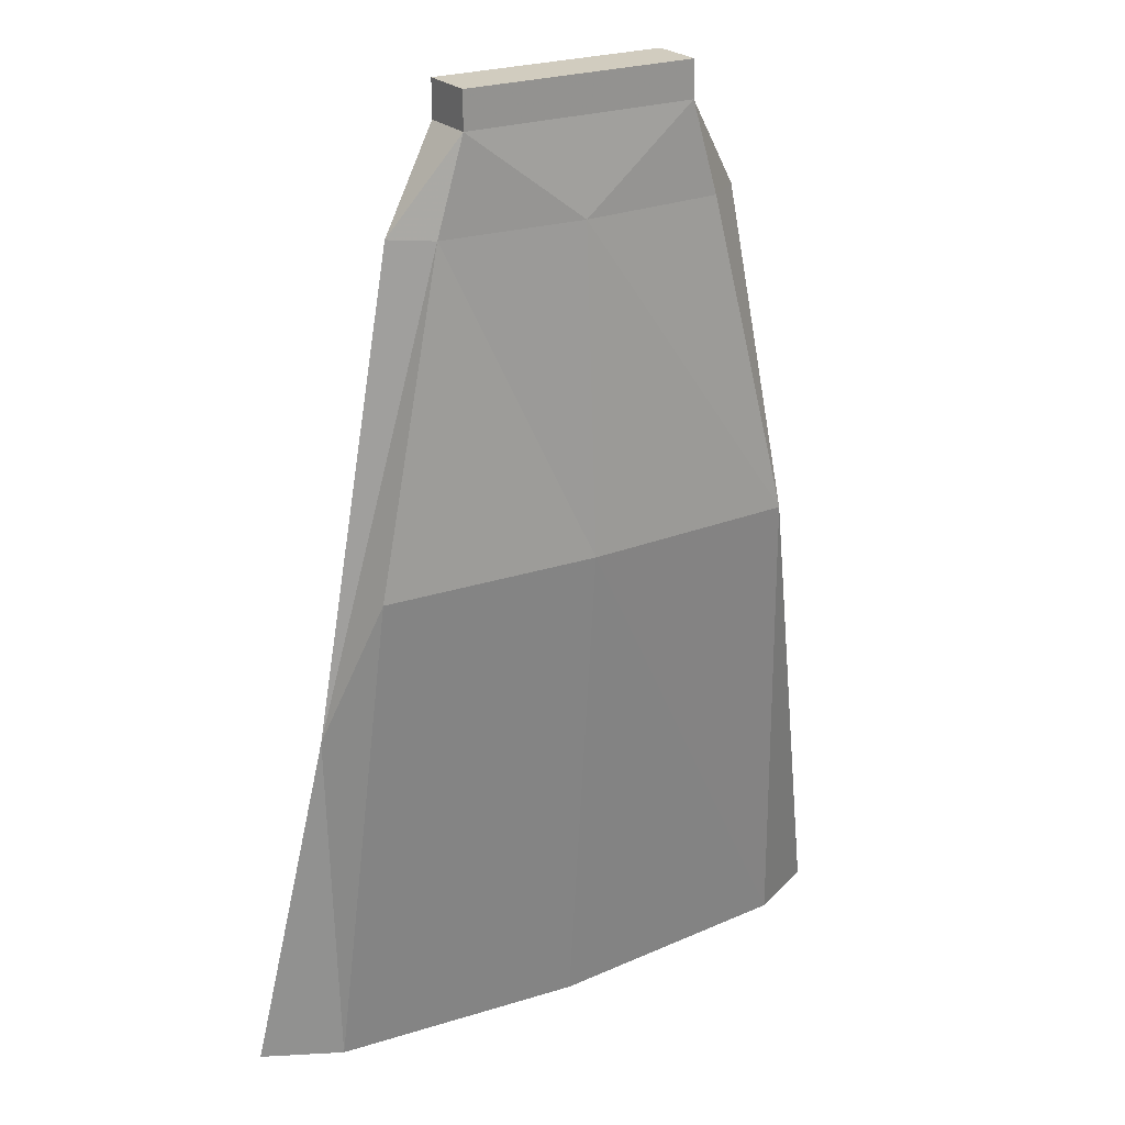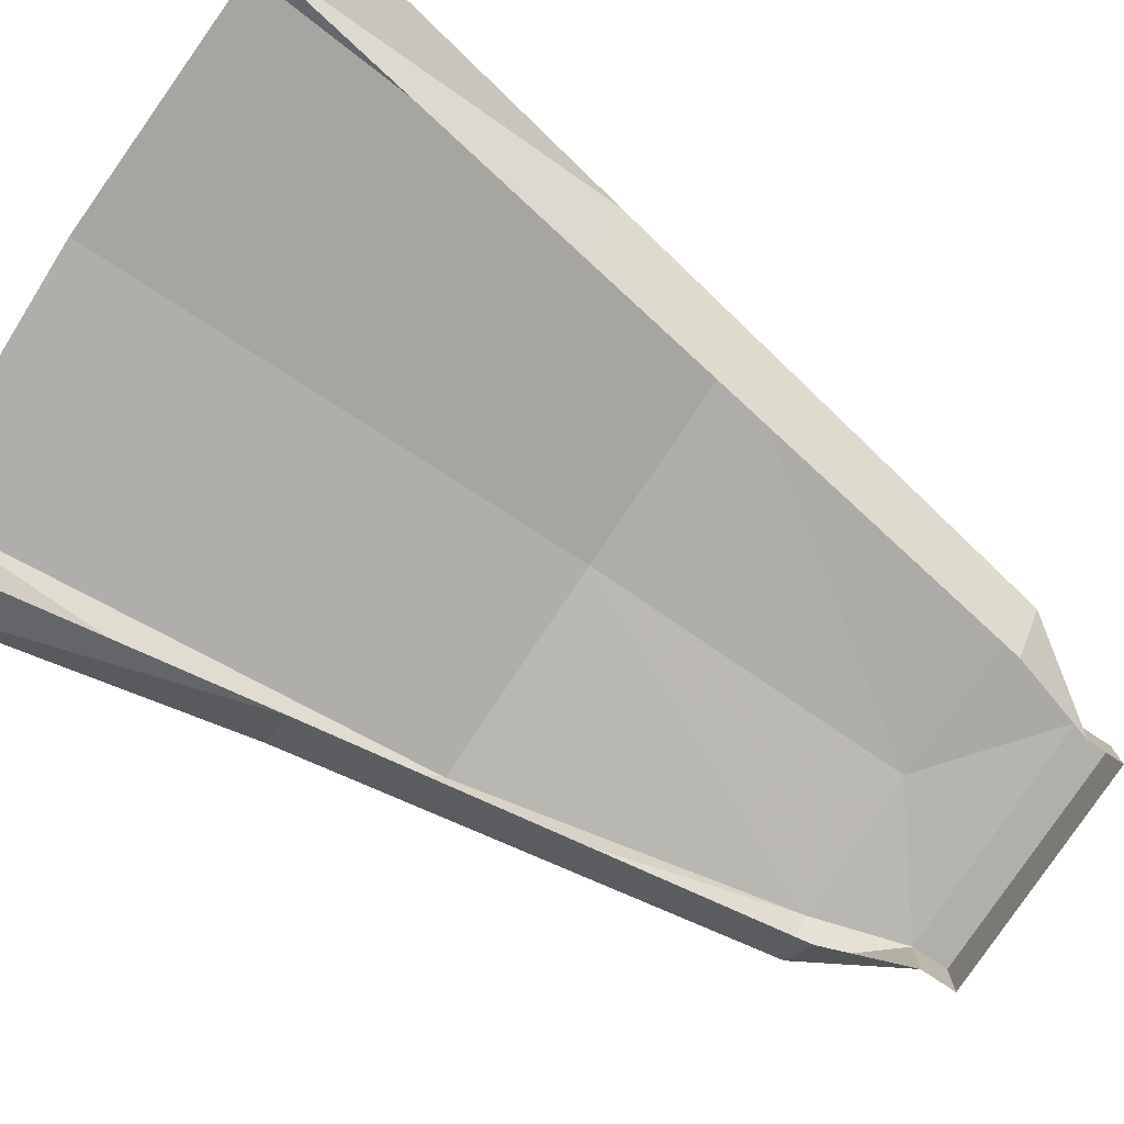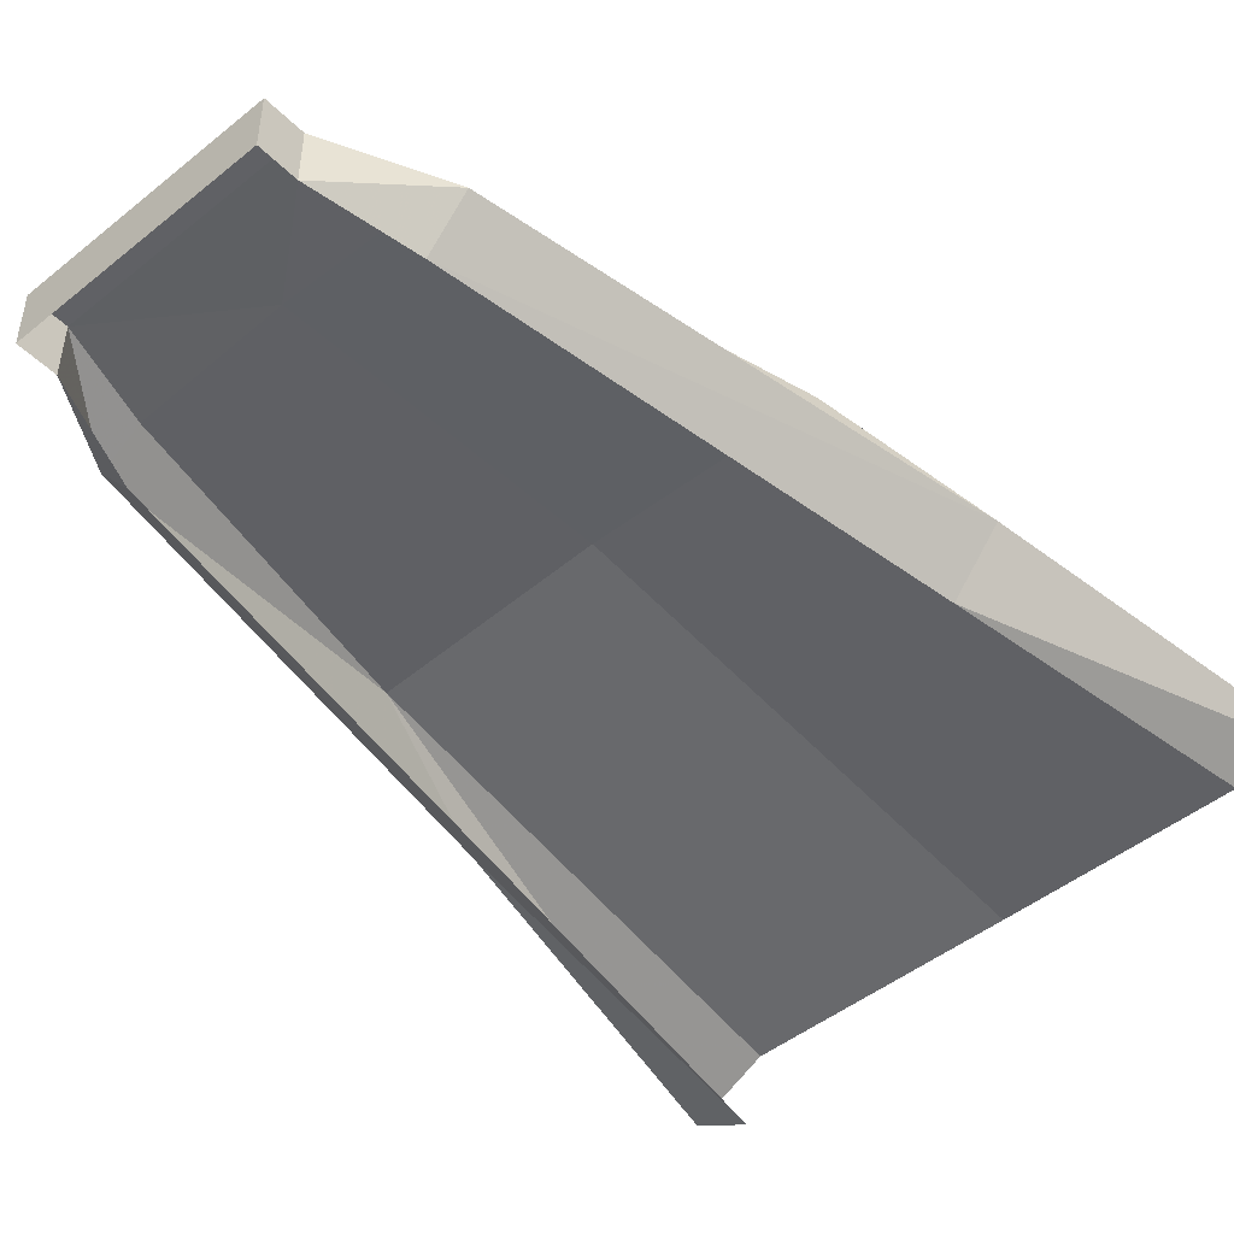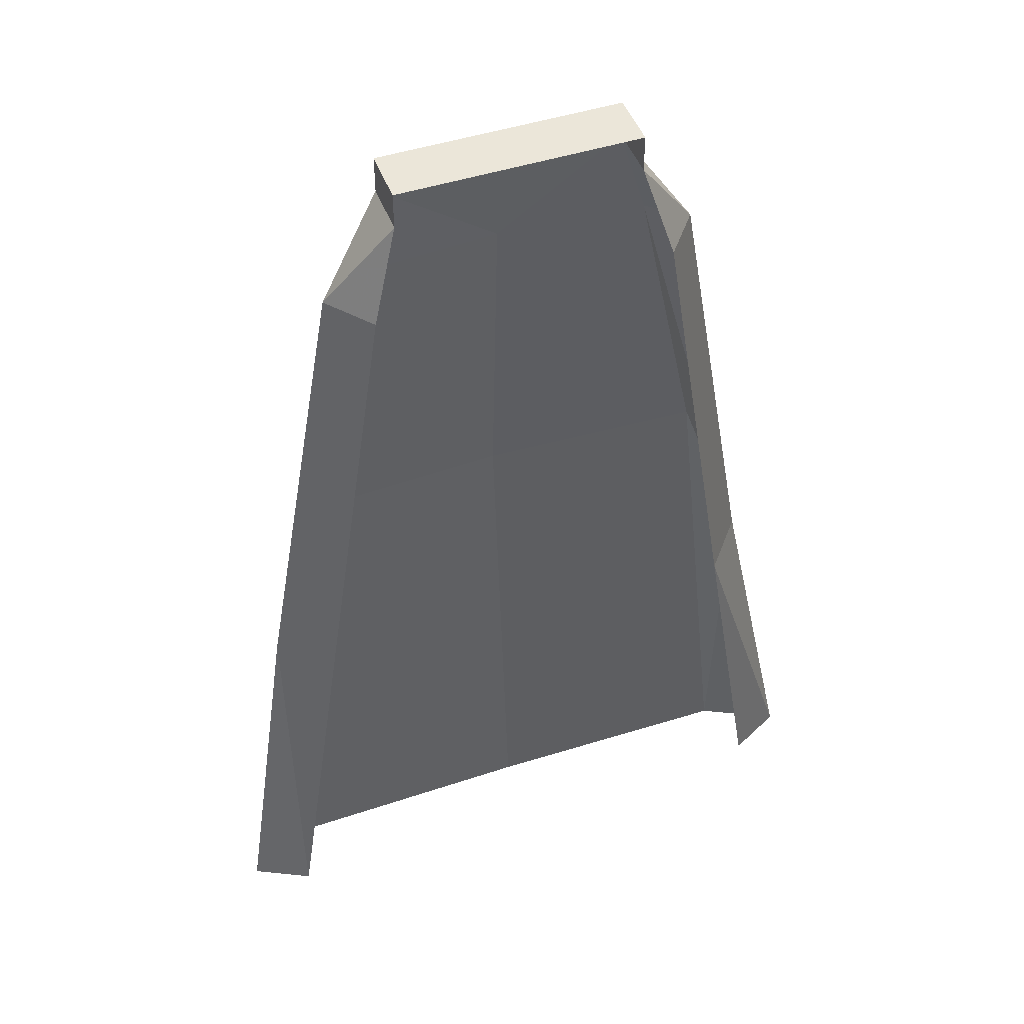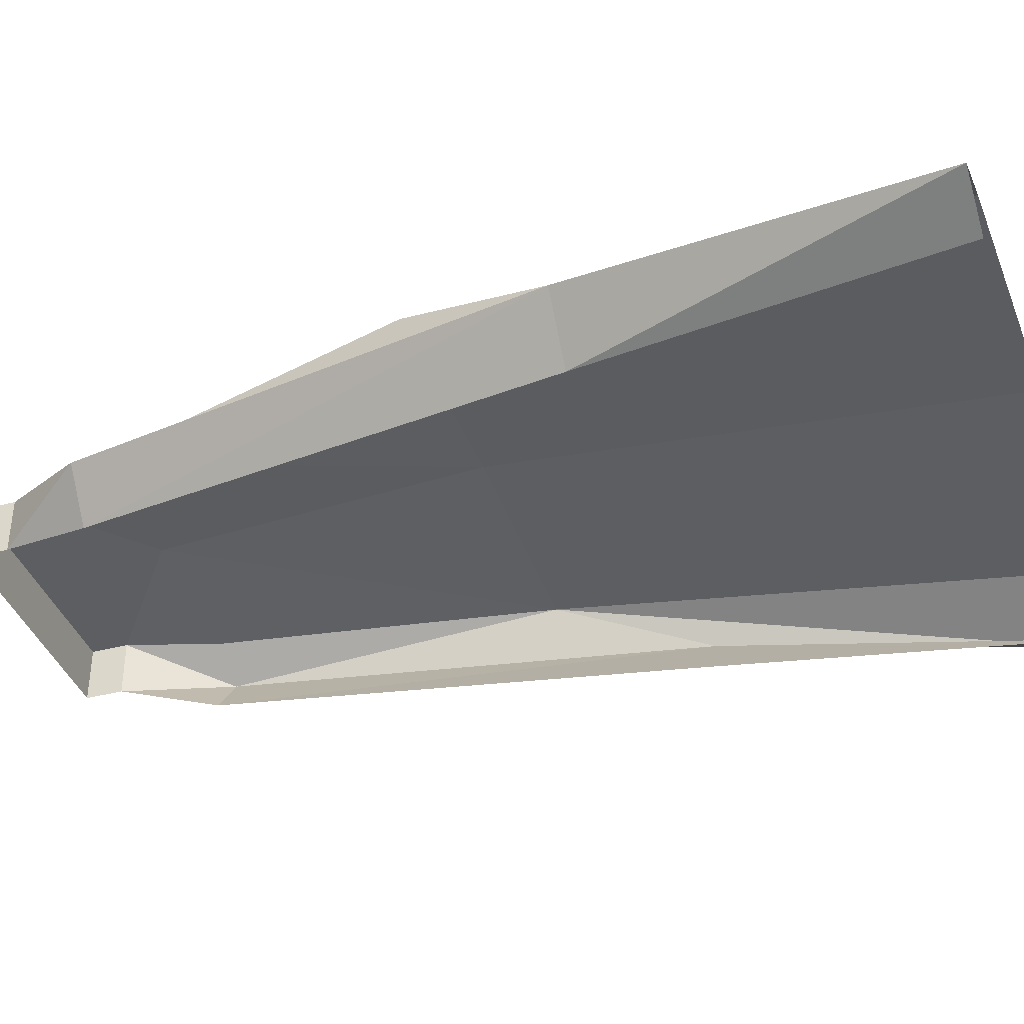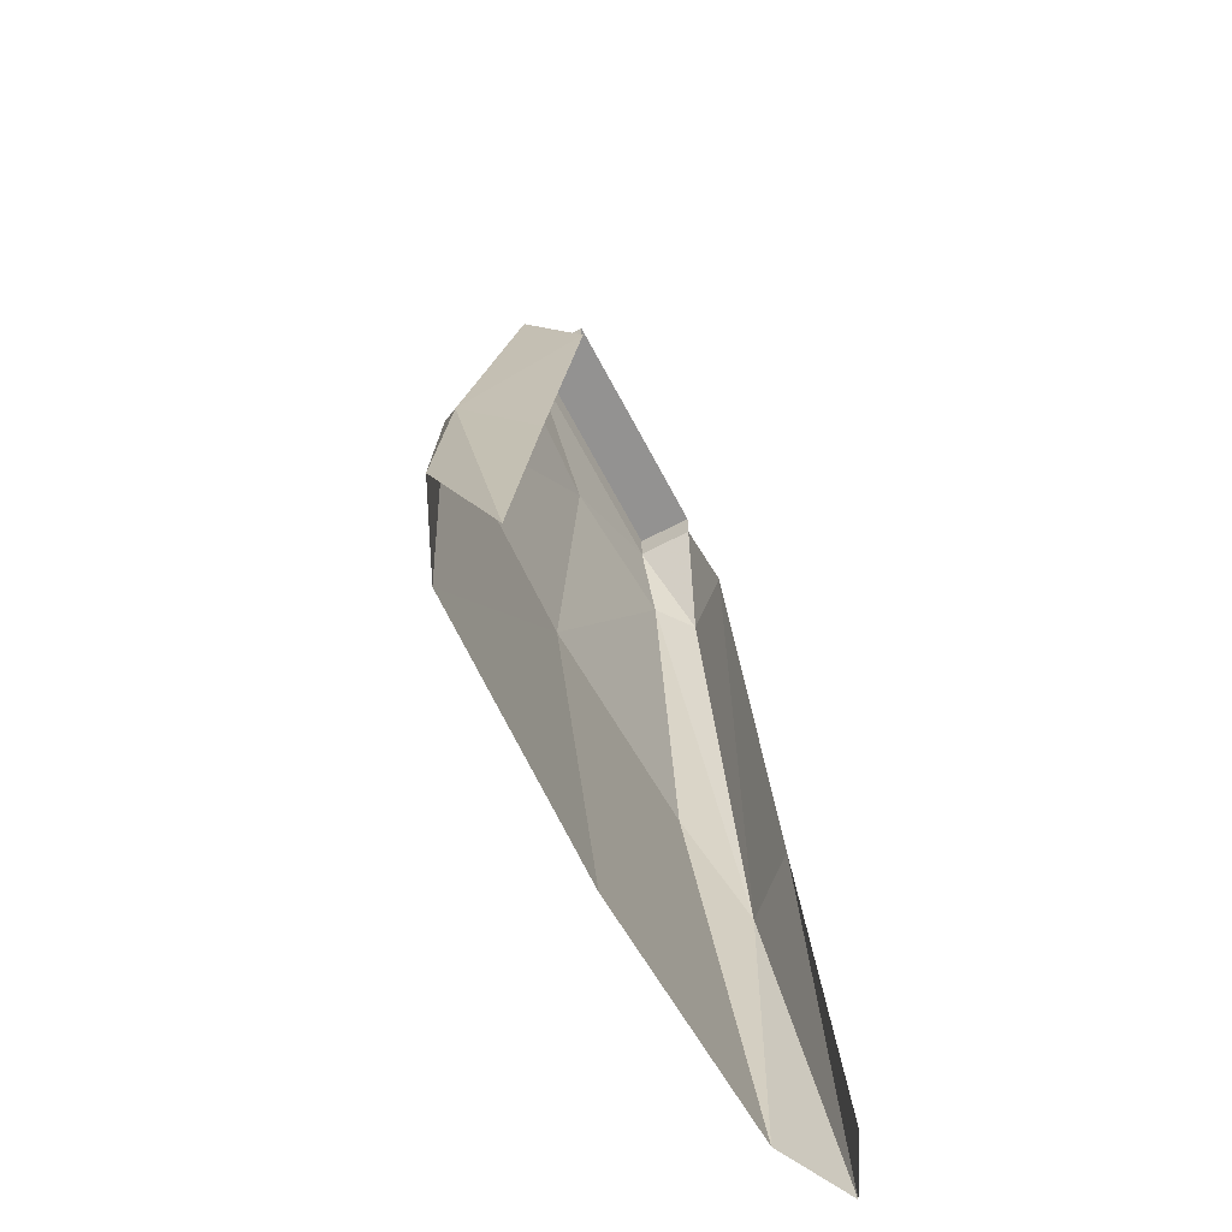
<metadata>
{"format":"obj","ext":"obj","renderer":"f3d","projection":"perspective","resolution":1024,"background":"white","views":[{"elev":23.8,"azim":148.2,"up":"+Z"},{"elev":-78.2,"azim":-123.7,"up":"+Y"},{"elev":-47.5,"azim":42.2,"up":"+Y"},{"elev":47.5,"azim":-20.0,"up":"+Z"},{"elev":-38.4,"azim":108.4,"up":"+Y"},{"elev":-66.5,"azim":-62.1,"up":"+Z"}]}
</metadata>
<code>
v 0.1016 0.07031 0.3828
v -0.1016 0.07031 0.3828
v 0 0.07812 0.3047
v 0.125 0.07031 0.3047
v 0.1562 0.04688 0.3047
v 0.1016 0.02344 0.3828
v 0.1016 0.07031 0.4141
v -0.1016 0.07031 0.4141
v -0.1016 0.02344 0.3828
v -0.1562 0.04688 0.3047
v -0.125 0.07031 0.3047
v -0.1875 0.08594 0.03125
v 0 0.09375 0.03125
v 0.1875 0.08594 0.03125
v 0.2266 0.04688 -0.09375
v 0.125 0.007812 0.3047
v -0.125 0.007812 0.3047
v -0.2266 0.04688 -0.09375
v 0.1875 0 -0.09375
v 0.2812 0.01562 -0.3906
v 0.2344 -0.007812 -0.3906
v -0.1875 0 -0.09375
v -0.2344 -0.007812 -0.3906
v -0.2812 0.01562 -0.3906
v -0.2188 0.04688 -0.3906
v 0 0.05469 -0.3984
v 0.2188 0.04688 -0.3906
v 0.1016 0.02344 0.4141
v -0.1016 0.02344 0.4141
f 1 2 3
f 1 3 4
f 1 4 5
f 1 5 6
f 1 6 7
f 1 7 2
f 2 7 8
f 2 8 9
f 2 9 10
f 2 10 11
f 2 11 3
f 3 11 12
f 3 12 13
f 3 13 4
f 4 13 14
f 4 14 15
f 4 15 5
f 5 15 16
f 5 16 6
f 9 17 10
f 10 17 18
f 10 18 12
f 10 12 11
f 15 19 16
f 19 15 20
f 19 20 21
f 17 22 18
f 18 22 23
f 18 23 24
f 18 24 12
f 12 24 25
f 12 25 13
f 13 25 26
f 13 26 14
f 14 26 27
f 14 27 15
f 15 27 20
f 7 6 28
f 7 28 29
f 7 29 8
f 8 29 9

</code>
